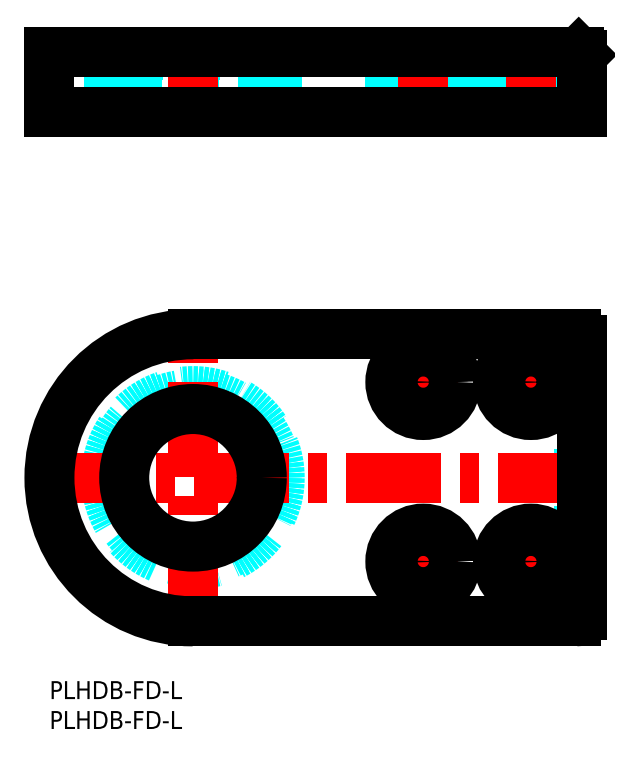
<metadata>
{"format":"dxf","ext":"dxf","renderer":"ezdxf+matplotlib","layout":"modelspace","background":"white","min_lineweight":24,"dpi":150}
</metadata>
<code>
0
SECTION
2
ENTITIES
0
LINE
8
MSM_DASHED
10
88.5
20
57.87
30
0
11
88.5
21
10.13
31
0
0
CIRCLE
8
MSM_DASHED
10
24
20
34
30
0
40
14.5
0
CIRCLE
8
MSM_DASHED
10
24
20
34
30
0
40
14
0
LINE
8
MSM_CENTER
10
56.72
20
20
30
0
11
68.28
21
20
31
0
0
LINE
8
MSM_CENTER
10
62.5
20
14.22
30
0
11
62.5
21
25.77
31
0
0
LINE
8
MSM_CENTER
10
56.72
20
50
30
0
11
68.28
21
50
31
0
0
LINE
8
MSM_CENTER
10
62.5
20
44.22
30
0
11
62.5
21
55.77
31
0
0
LINE
8
MSM_CENTER
10
74.72
20
50
30
0
11
86.28
21
50
31
0
0
LINE
8
MSM_CENTER
10
80.5
20
44.22
30
0
11
80.5
21
55.77
31
0
0
LINE
8
MSM_CENTER
10
74.72
20
20
30
0
11
86.28
21
20
31
0
0
LINE
8
MSM_CENTER
10
80.5
20
14.22
30
0
11
80.5
21
25.77
31
0
0
LINE
8
MSM_CENTER
10
-1.2
20
34
30
0
11
90
21
34
31
0
0
LINE
8
MSM_CENTER
10
24
20
8.8
30
0
11
24
21
59.2
31
0
0
CIRCLE
8
MSM_CONTINUOUS
10
62.5
20
50
30
0
40
3.25
0
CIRCLE
8
MSM_CONTINUOUS
10
80.5
20
50
30
0
40
3.25
0
CIRCLE
8
MSM_CONTINUOUS
10
80.5
20
20
30
0
40
3.25
0
CIRCLE
8
MSM_CONTINUOUS
10
62.5
20
20
30
0
40
3.25
0
CIRCLE
8
MSM_CONTINUOUS
10
62.5
20
20
30
0
40
5.5
0
CIRCLE
8
MSM_CONTINUOUS
10
62.5
20
50
30
0
40
5.5
0
CIRCLE
8
MSM_CONTINUOUS
10
80.5
20
50
30
0
40
5.5
0
CIRCLE
8
MSM_CONTINUOUS
10
80.5
20
20
30
0
40
5.5
0
CIRCLE
8
MSM_CONTINUOUS
10
24
20
34
30
0
40
11.5
0
LINE
8
MSM_CONTINUOUS
10
88
20
58
30
0
11
24
21
58
31
0
0
ARC
8
MSM_CONTINUOUS
10
24
20
34
30
0
40
24
50
90
51
270
0
LINE
8
MSM_CONTINUOUS
10
24
20
10
30
0
11
88
21
10
31
0
0
ARC
8
MSM_CONTINUOUS
10
88
20
11
30
0
40
1
50
270
51
0
0
LINE
8
MSM_CONTINUOUS
10
89
20
11
30
0
11
89
21
57
31
0
0
ARC
8
MSM_CONTINUOUS
10
88
20
57
30
0
40
1
50
0
51
90
0
LINE
8
MSM_DASHED
10
12.5
20
95.2
30
0
11
12.5
21
97.2
31
0
0
LINE
8
MSM_DASHED
10
35.5
20
97.2
30
0
11
35.5
21
95.2
31
0
0
LINE
8
MSM_DASHED
10
37.9
20
97.2
30
0
11
10.1
21
97.2
31
0
0
ARC
8
MSM_DASHED
10
10.1
20
97.3
30
0
40
0.1
50
180
51
270
0
ARC
8
MSM_DASHED
10
37.9
20
97.3
30
0
40
0.1
50
270
51
360
0
LINE
8
MSM_DASHED
10
10
20
97.3
30
0
11
10
21
104.7
31
0
0
LINE
8
MSM_DASHED
10
38
20
104.7
30
0
11
38
21
97.3
31
0
0
LINE
8
MSM_DASHED
10
10
20
104.7
30
0
11
9.5
21
105.2
31
0
0
LINE
8
MSM_DASHED
10
38.5
20
105.2
30
0
11
38
21
104.7
31
0
0
LINE
8
MSM_DASHED
10
38
20
104.7
30
0
11
10
21
104.7
31
0
0
LINE
8
MSM_DASHED
10
59.25
20
101.7
30
0
11
59.25
21
105.2
31
0
0
LINE
8
MSM_DASHED
10
65.75
20
105.2
30
0
11
65.75
21
101.7
31
0
0
LINE
8
MSM_DASHED
10
77.25
20
101.7
30
0
11
77.25
21
105.2
31
0
0
LINE
8
MSM_DASHED
10
83.75
20
105.2
30
0
11
83.75
21
101.7
31
0
0
LINE
8
MSM_DASHED
10
57
20
95.2
30
0
11
57
21
101.7
31
0
0
LINE
8
MSM_DASHED
10
68
20
101.7
30
0
11
68
21
95.2
31
0
0
LINE
8
MSM_DASHED
10
68
20
101.7
30
0
11
57
21
101.7
31
0
0
LINE
8
MSM_DASHED
10
75
20
95.2
30
0
11
75
21
101.7
31
0
0
LINE
8
MSM_DASHED
10
86
20
101.7
30
0
11
86
21
95.2
31
0
0
LINE
8
MSM_DASHED
10
86
20
101.7
30
0
11
75
21
101.7
31
0
0
LINE
8
MSM_CENTER
10
24
20
94.7
30
0
11
24
21
105.7
31
0
0
LINE
8
MSM_CENTER
10
80.5
20
94.7
30
0
11
80.5
21
105.7
31
0
0
LINE
8
MSM_CENTER
10
62.5
20
94.7
30
0
11
62.5
21
105.7
31
0
0
LINE
8
MSM_CONTINUOUS
10
88.5
20
105.2
30
0
11
89
21
104.7
31
0
0
LINE
8
MSM_CONTINUOUS
10
89
20
95.2
30
0
11
89
21
104.7
31
0
0
LINE
8
MSM_CONTINUOUS
10
-2.9e-15
20
95.2
30
0
11
-2.9e-15
21
105.2
31
0
0
LINE
8
MSM_CONTINUOUS
10
-2.9e-15
20
105.2
30
0
11
88.5
21
105.2
31
0
0
LINE
8
MSM_CONTINUOUS
10
-2.9e-15
20
95.2
30
0
11
89
21
95.2
31
0
0
TEXT
8
MSM_PART_NUMBER
10
0
20
-8
30
0
40
3
1
PLHDB-FD-L
0
TEXT
8
MSM_PART_NUMBER
10
0
20
-3
30
0
40
3
1
PLHDB-FD-L
0
VIEWPORT
8
0
10
143.5
20
98.2
30
0
40
384.6
41
222.2
68
     1
69
     1
0
VIEWPORT
8
0
10
143.4
20
98.18
30
0
40
229.5
41
157.1
68
     2
69
     2
0
ENDSEC
0
EOF

</code>
